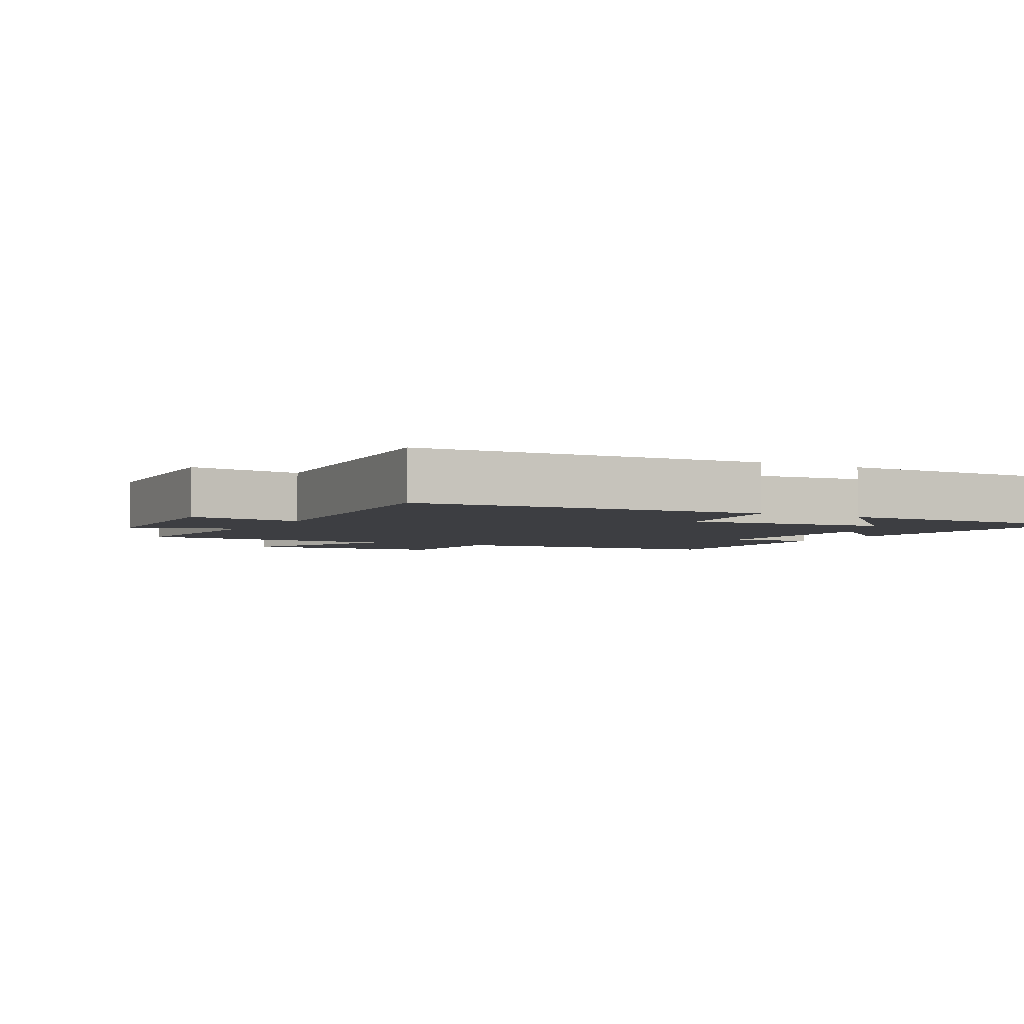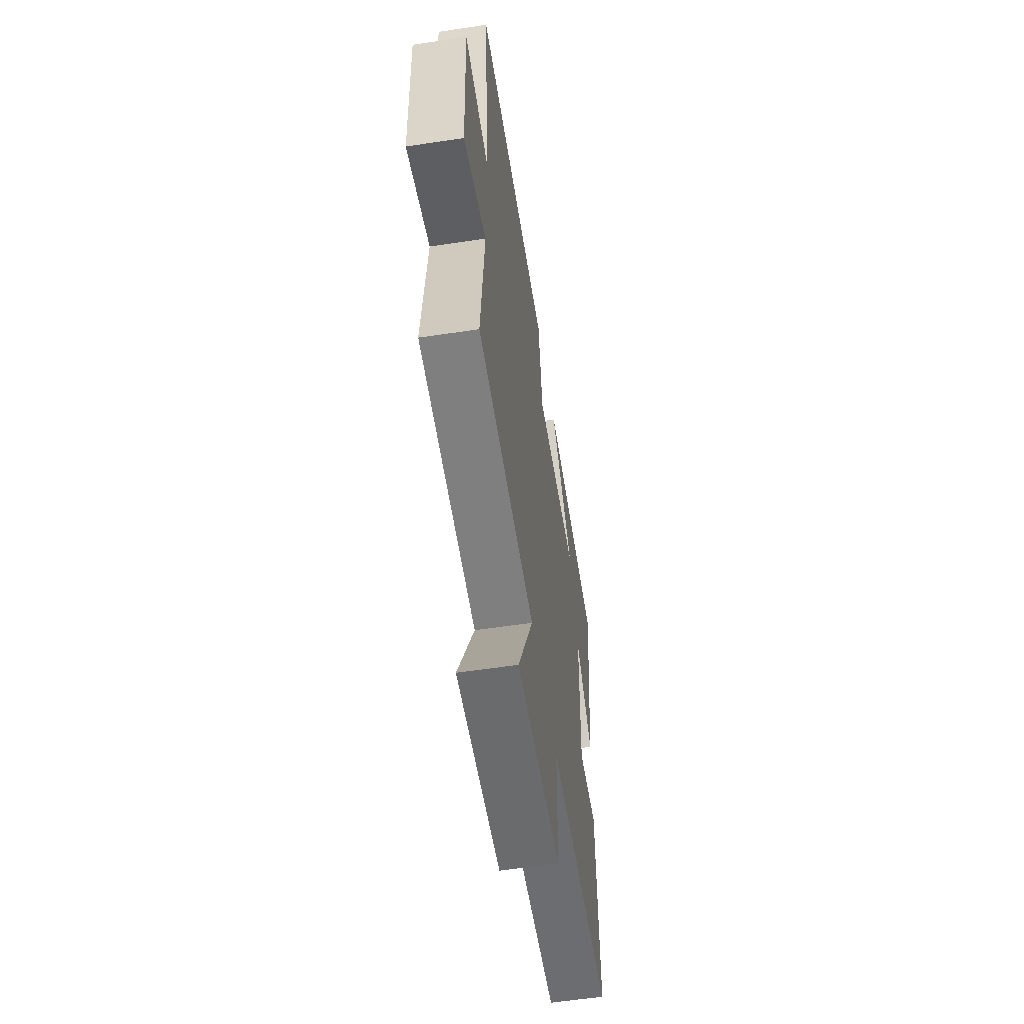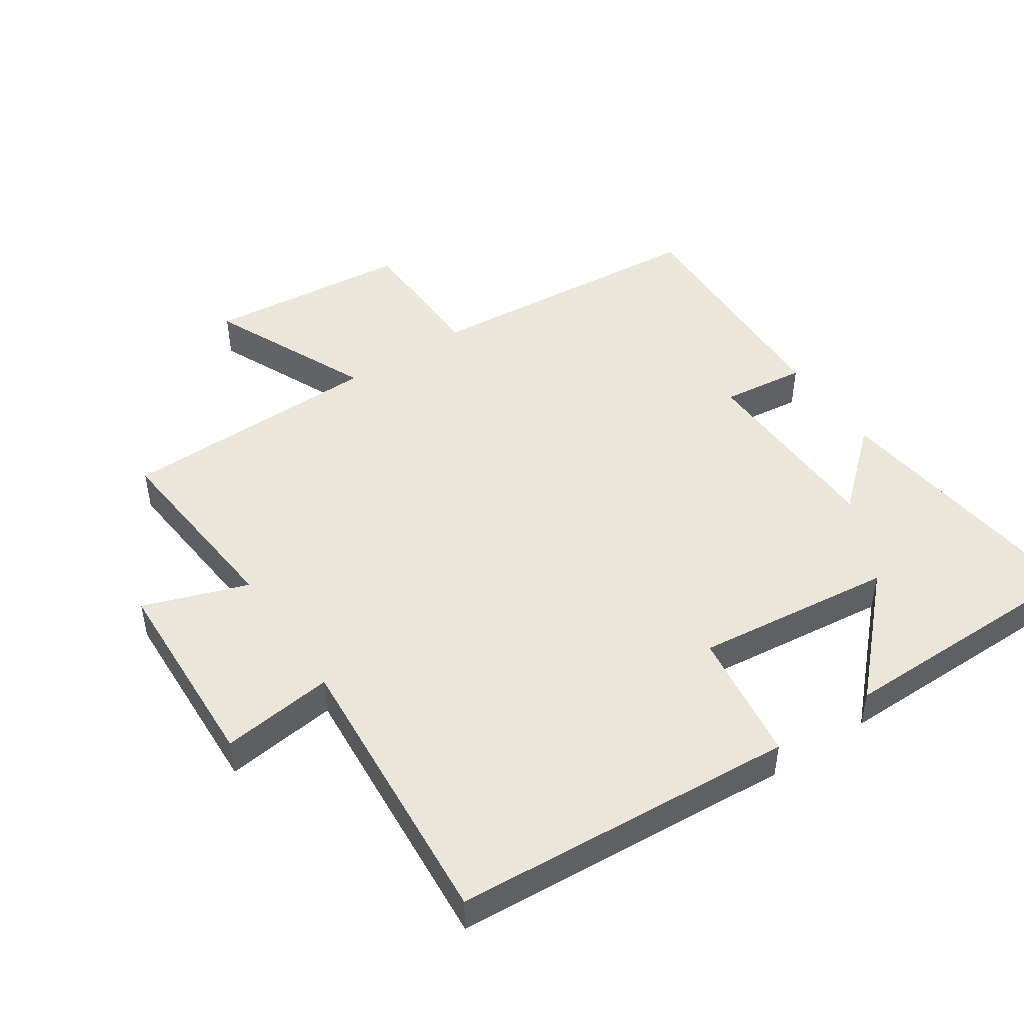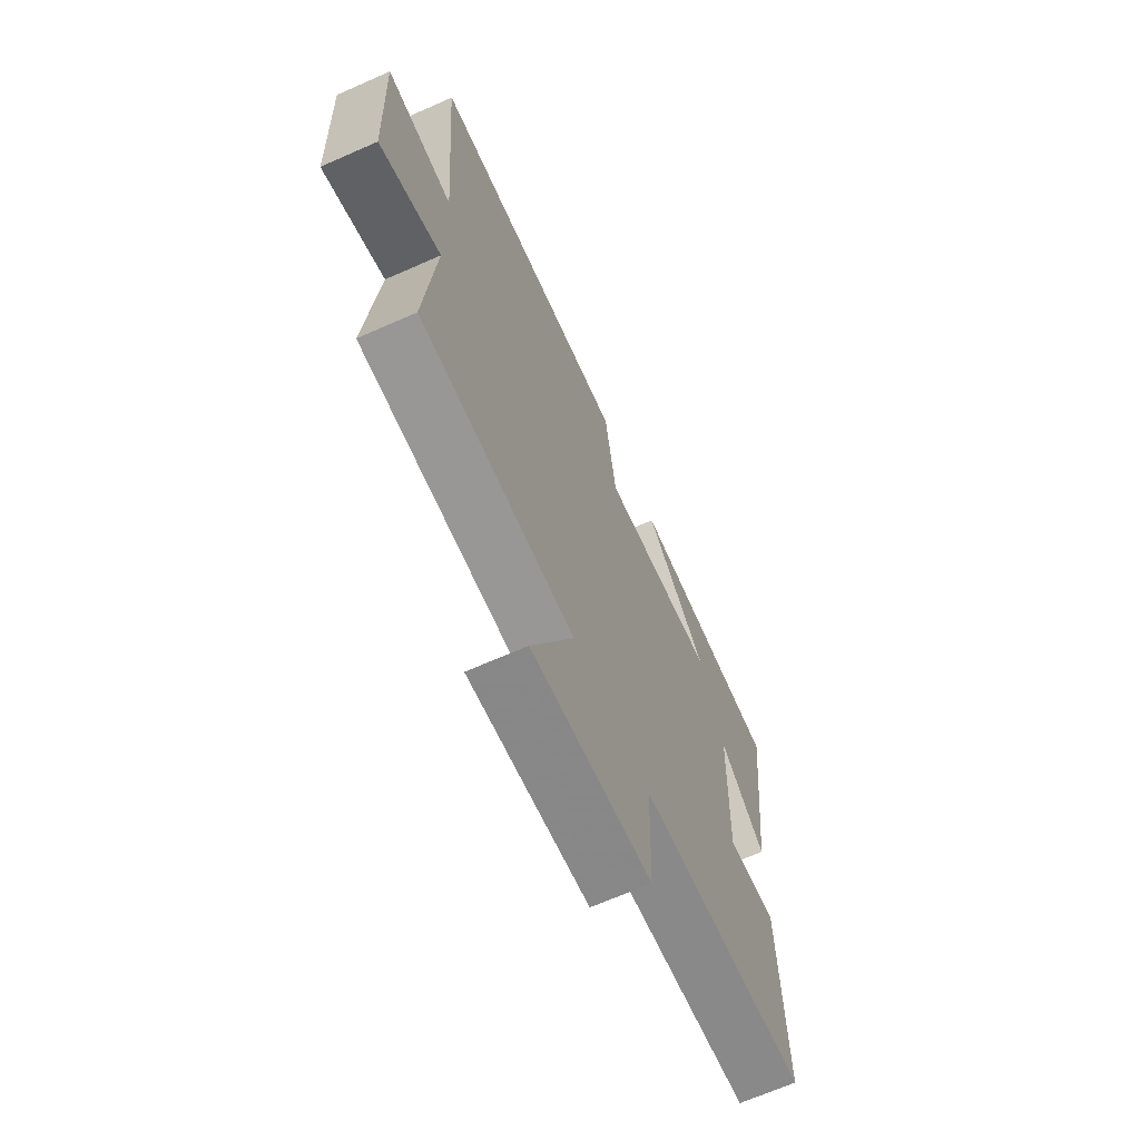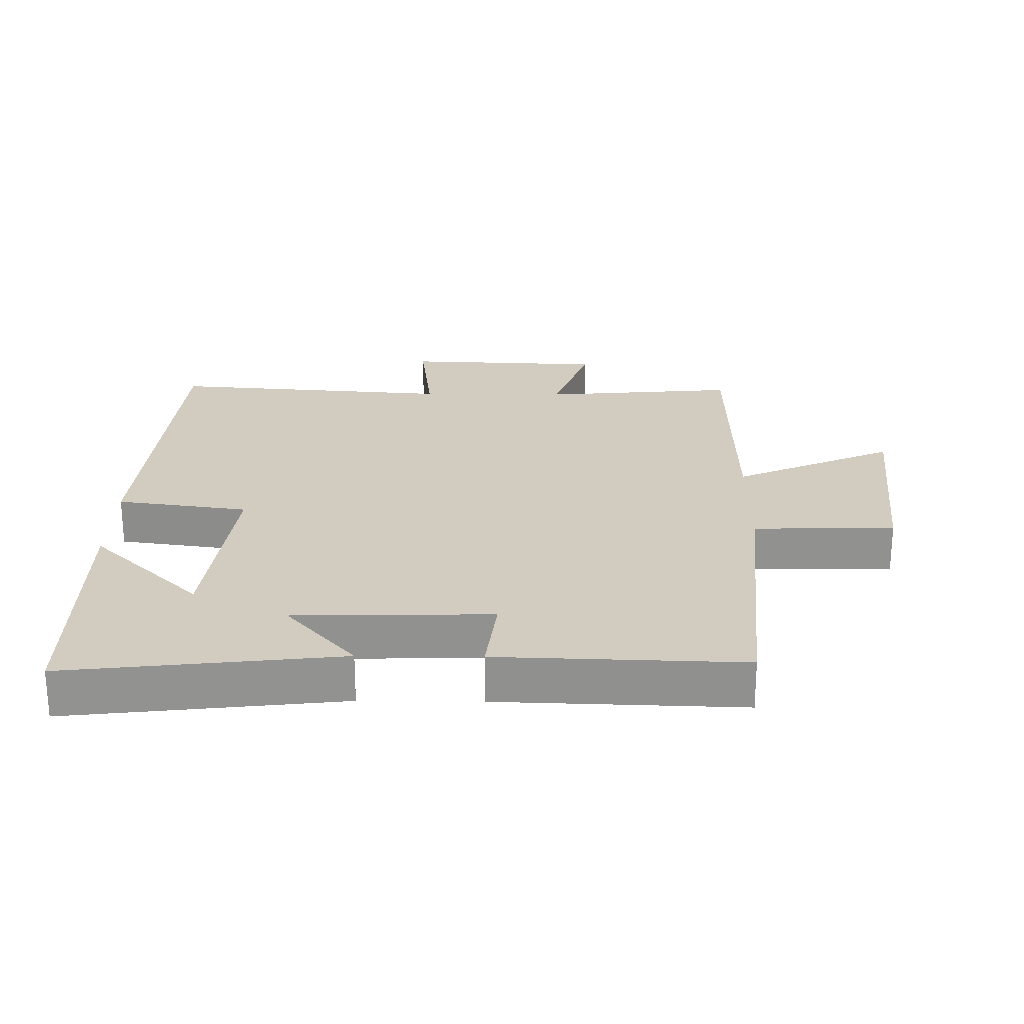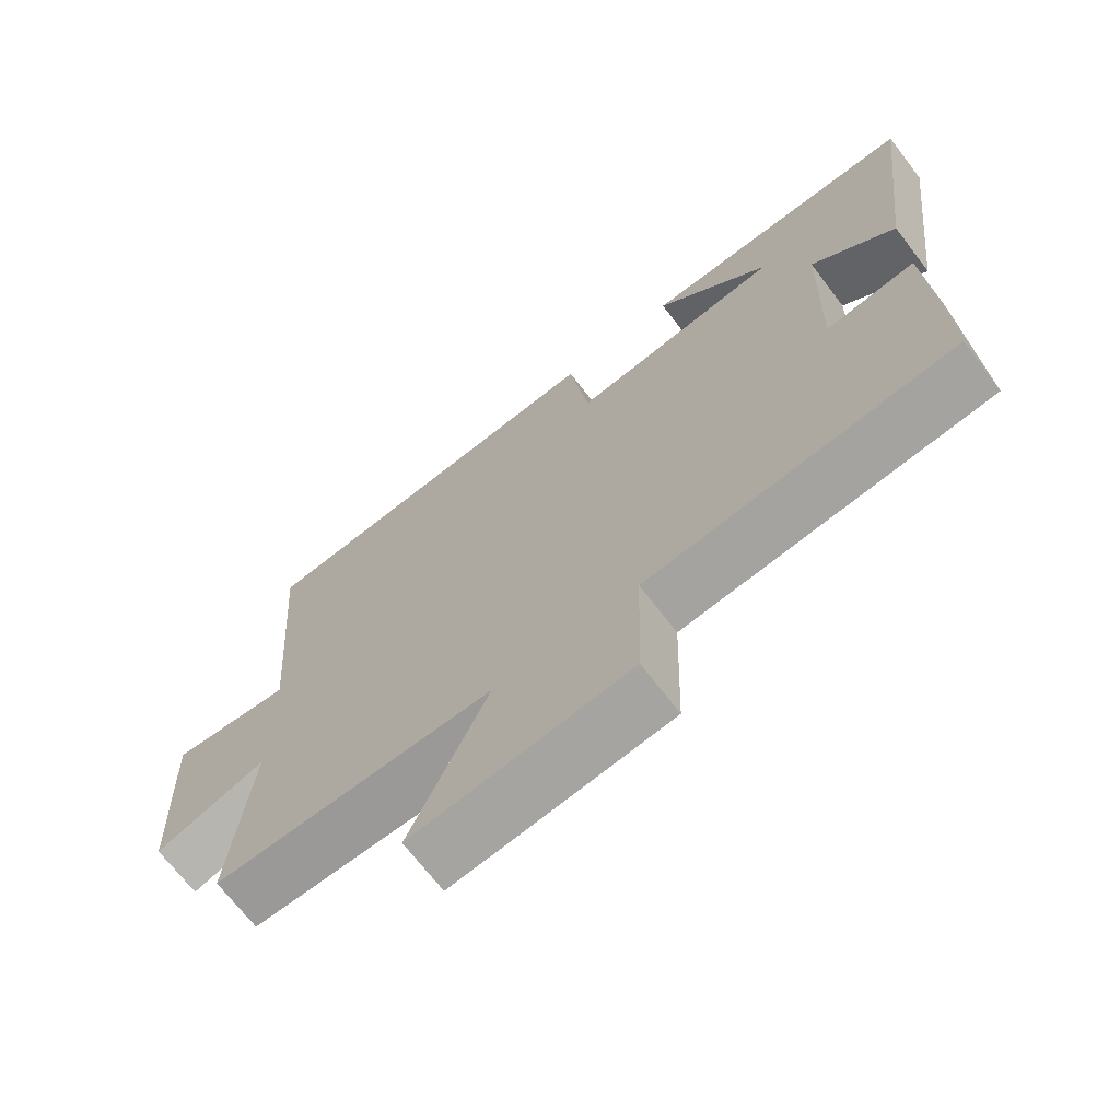
<metadata>
{"format":"obj","ext":"obj","renderer":"f3d","projection":"perspective","resolution":1024,"background":"white","views":[{"elev":-3.6,"azim":-28.7,"up":"+Y"},{"elev":-58.7,"azim":-81.2,"up":"+Z"},{"elev":47.6,"azim":-33.9,"up":"+Y"},{"elev":-67.5,"azim":-66.1,"up":"+Z"},{"elev":24.2,"azim":90.8,"up":"+Y"},{"elev":-69.7,"azim":37.5,"up":"+Z"}]}
</metadata>
<code>
v 0.511 0.07 -0.463
v 0.075 0.07 -0.5
v 0.069 0.07 -0.715
v -0.239 0.07 -0.745
v -0.129 0.07 -0.5
v -0.527 0.07 -0.493
v -0.5 0.07 -0.196
v -0.658 0.07 -0.251
v -0.67 0.07 0.053
v -0.5 0.07 0.032
v -0.533 0.07 0.464
v -0.014 0.07 0.5
v 0.014 0.07 0.3
v 0.314 0.07 0.334
v 0.152 0.07 0.5
v 0.549 0.07 0.498
v 0.5 0.07 0.085
v 0.38 0.07 0.19
v 0.372 0.07 -0.108
v 0.5 0.07 -0.093
v 0.511 0 -0.463
v 0.075 0 -0.5
v 0.069 0 -0.715
v -0.239 0 -0.745
v -0.129 0 -0.5
v -0.527 0 -0.493
v -0.5 0 -0.196
v -0.658 0 -0.251
v -0.67 0 0.053
v -0.5 0 0.032
v -0.533 0 0.464
v -0.014 0 0.5
v 0.014 0 0.3
v 0.314 0 0.334
v 0.152 0 0.5
v 0.549 0 0.498
v 0.5 0 0.085
v 0.38 0 0.19
v 0.372 0 -0.108
v 0.5 0 -0.093
f 19 20 1 2
f 18 19 2
f 16 17 18
f 14 15 16
f 14 16 18
f 13 14 18 2
f 13 2 3
f 12 13 3
f 11 12 3
f 10 11 3
f 7 8 9 10
f 5 6 7
f 5 7 10
f 3 4 5
f 3 5 10
f 22 21 40 39
f 22 39 38
f 38 37 36
f 36 35 34
f 38 36 34
f 22 38 34 33
f 23 22 33
f 23 33 32
f 23 32 31
f 23 31 30
f 30 29 28 27
f 27 26 25
f 30 27 25
f 25 24 23
f 30 25 23
f 1 21 22 2
f 2 22 23 3
f 3 23 24 4
f 4 24 25 5
f 5 25 26 6
f 6 26 27 7
f 7 27 28 8
f 8 28 29 9
f 9 29 30 10
f 10 30 31 11
f 11 31 32 12
f 12 32 33 13
f 13 33 34 14
f 14 34 35 15
f 15 35 36 16
f 16 36 37 17
f 17 37 38 18
f 18 38 39 19
f 19 39 40 20
f 20 40 21 1

</code>
